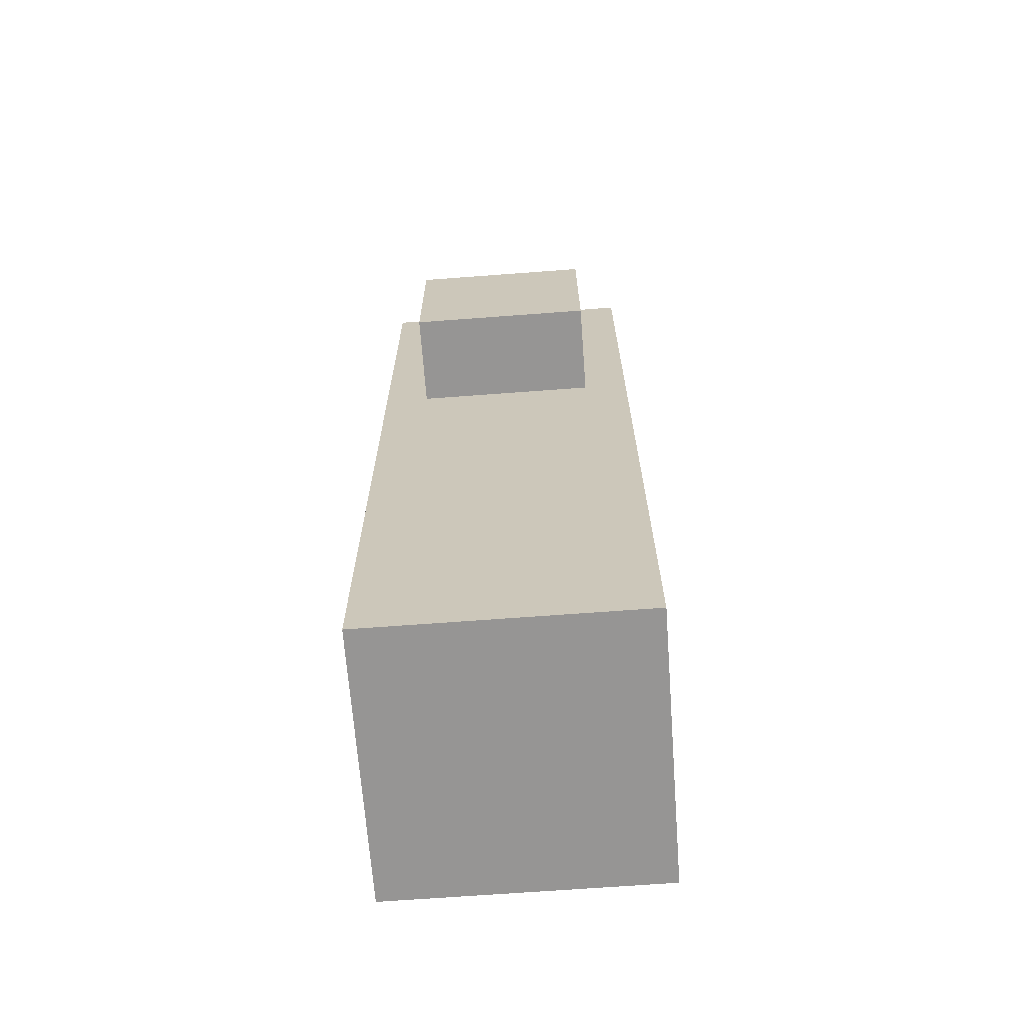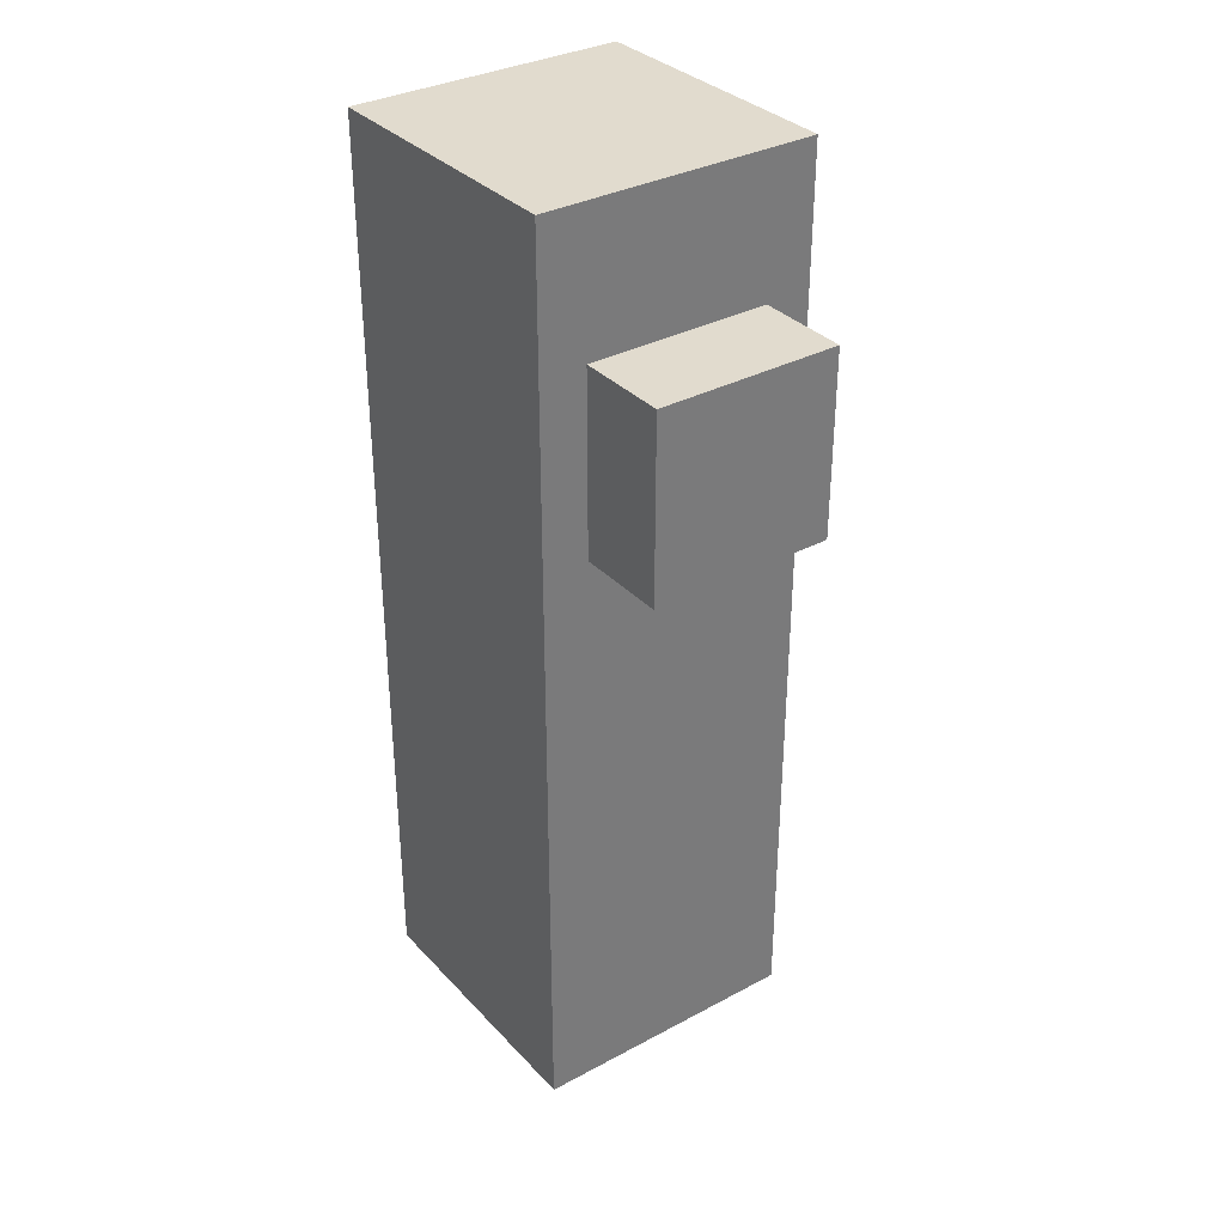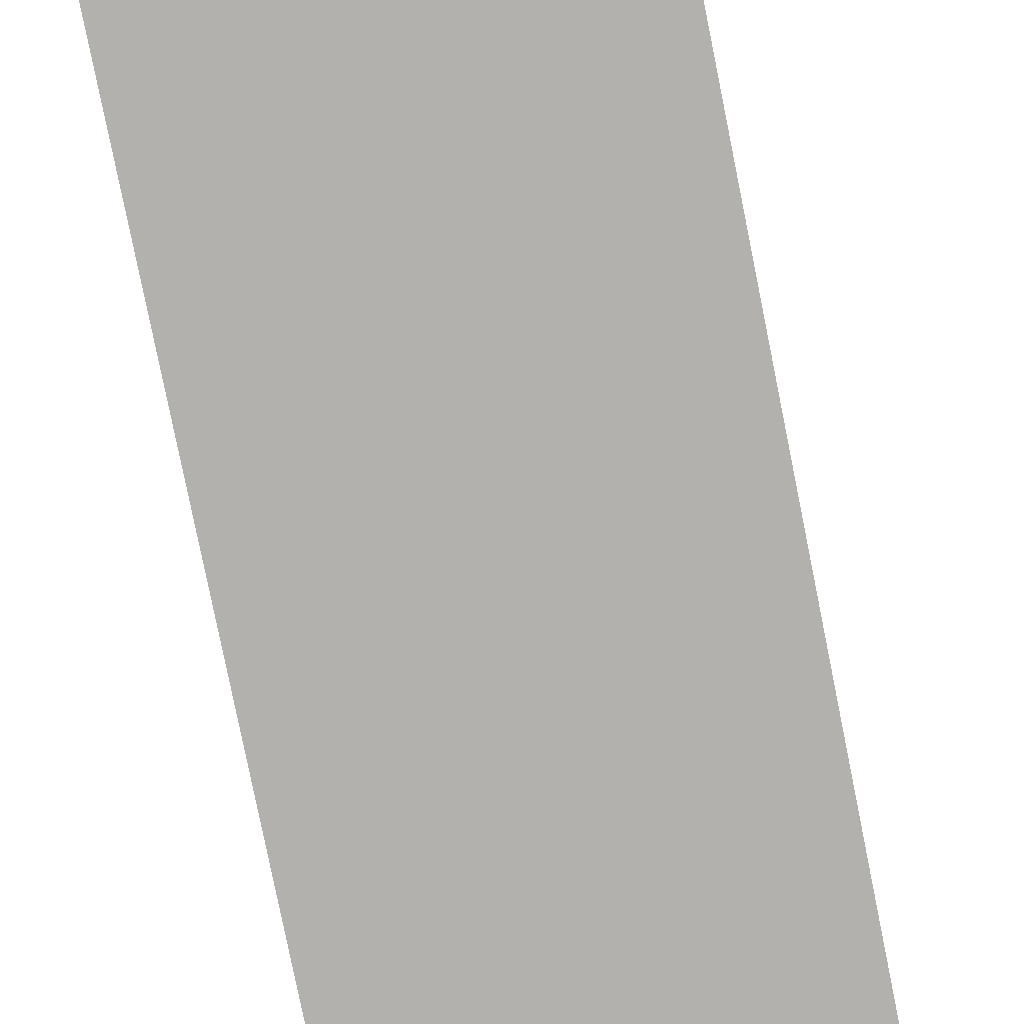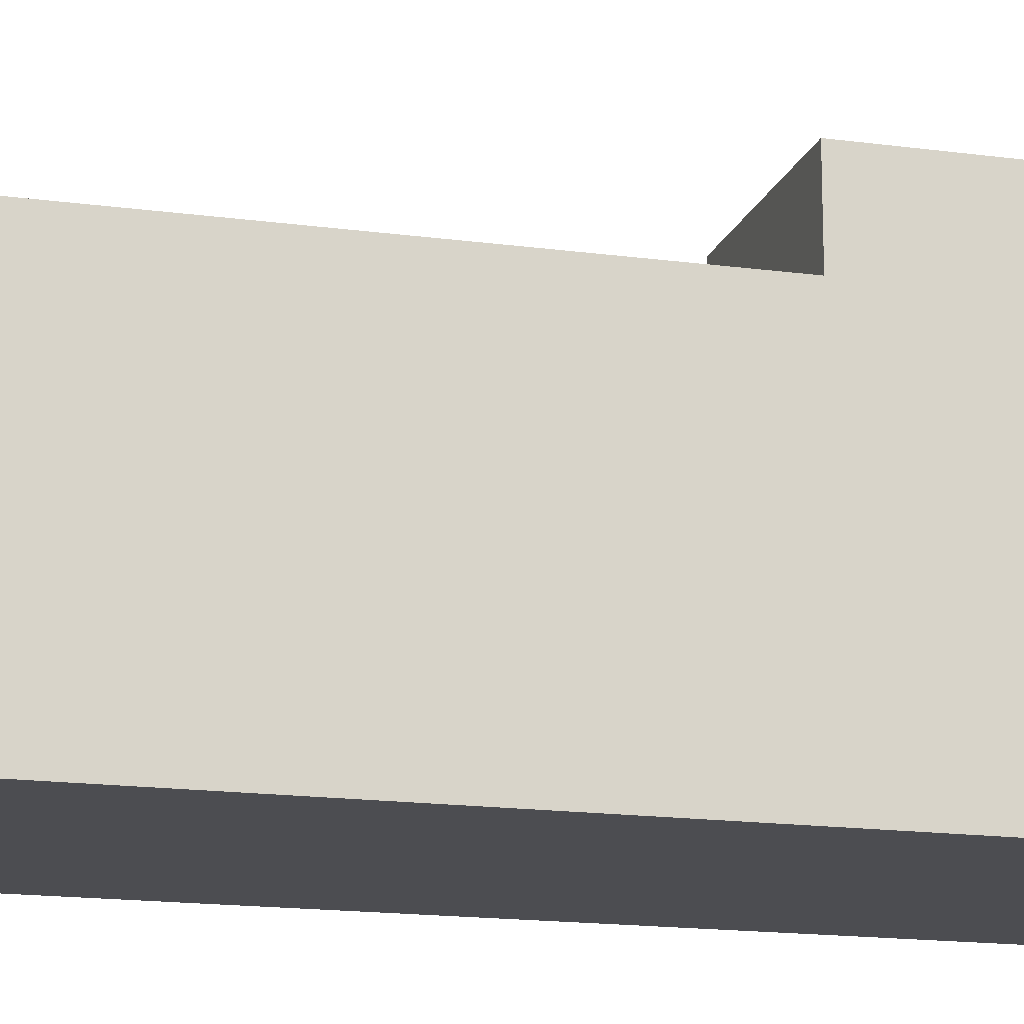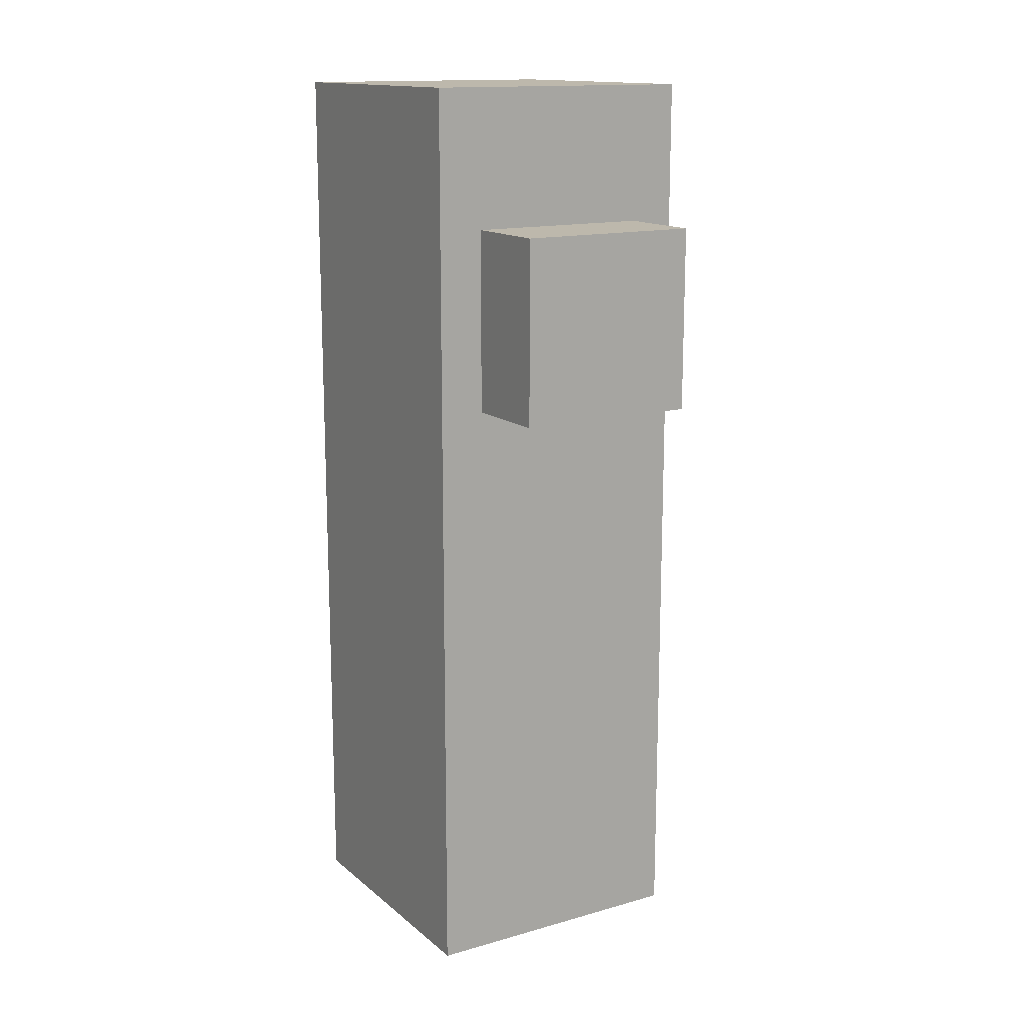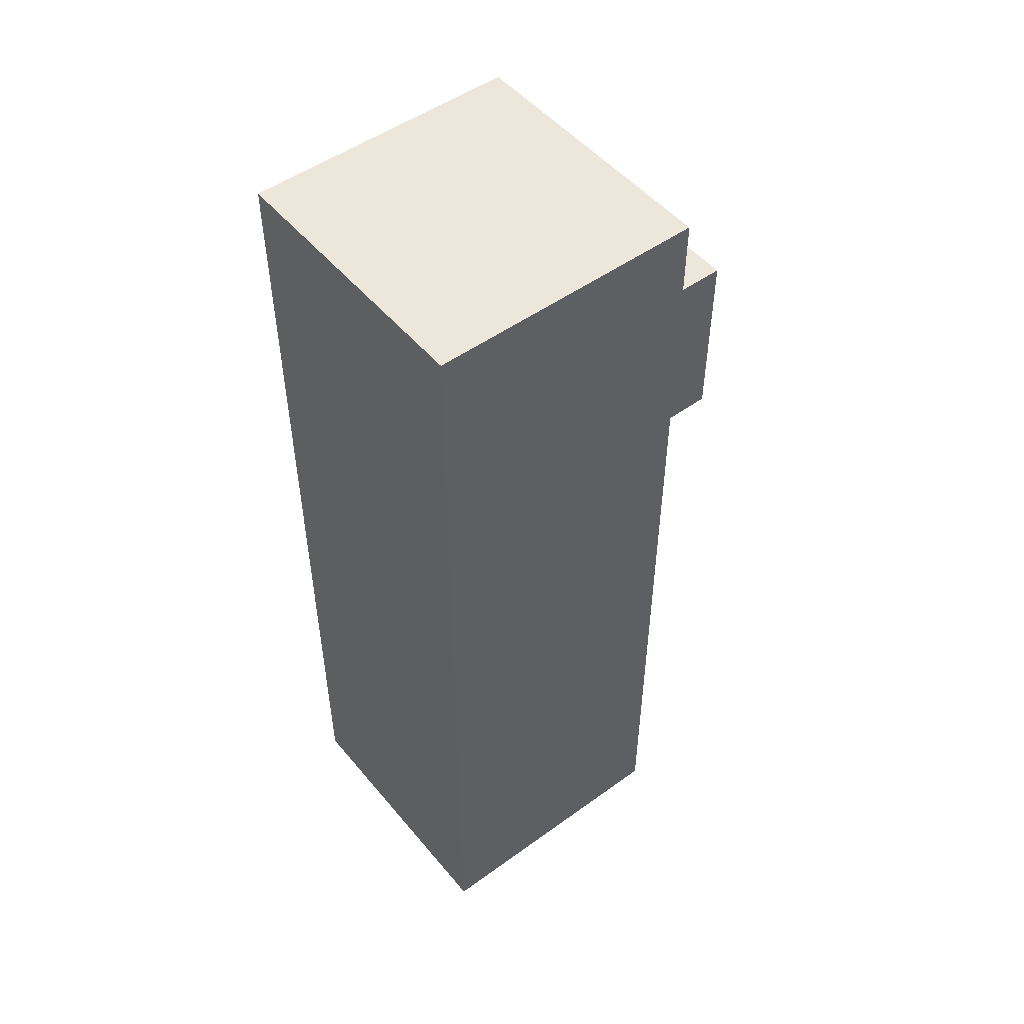
<metadata>
{"format":"obj","ext":"obj","renderer":"f3d","projection":"perspective","resolution":1024,"background":"white","views":[{"elev":-67.6,"azim":-175.7,"up":"+Z"},{"elev":33.8,"azim":144.0,"up":"+Z"},{"elev":-79.2,"azim":11.4,"up":"+Y"},{"elev":-16.2,"azim":-105.7,"up":"+Y"},{"elev":14.7,"azim":148.7,"up":"+Z"},{"elev":50.5,"azim":51.7,"up":"+Z"}]}
</metadata>
<code>
v -3 0 25
v -3 0 24
v -3 0 23
v -3 0 7
v -3 0 6
v -3 0 5
v -3 6 25
v -3 6 24
v -3 6 23
v -3 6 7
v -3 6 6
v -3 6 5
v -2 6 22
v -2 6 18
v -2 7 22
v -2 7 18
v -2 8 22
v -2 8 18
v 2 6 22
v 2 6 18
v 2 7 22
v 2 7 18
v 2 8 22
v 2 8 18
v 3 0 25
v 3 0 24
v 3 0 23
v 3 0 7
v 3 0 6
v 3 0 5
v 3 6 25
v 3 6 24
v 3 6 23
v 3 6 7
v 3 6 6
v 3 6 5
v -3 0 25
v -3 6 25
v -2 1 25
v -2 5 25
v -1 2 25
v -1 4 25
v 1 2 25
v 1 4 25
v 2 1 25
v 2 5 25
v 3 0 25
v 3 6 25
v -2 6 22
v -2 7 22
v -2 8 22
v 2 6 22
v 2 7 22
v 2 8 22
v -2 6 18
v -2 7 18
v -2 8 18
v 2 6 18
v 2 7 18
v 2 8 18
v -3 0 5
v -3 6 5
v -2 1 5
v -2 5 5
v -1 2 5
v -1 4 5
v 1 2 5
v 1 4 5
v 2 1 5
v 2 5 5
v 3 0 5
v 3 6 5
v -3 0 25
v 3 0 25
v -3 0 24
v 3 0 24
v -3 0 23
v 3 0 23
v -3 0 7
v 3 0 7
v -3 0 6
v 3 0 6
v -3 0 5
v 3 0 5
v -3 6 25
v 3 6 25
v -3 6 24
v 3 6 24
v -3 6 23
v 3 6 23
v -2 6 22
v 2 6 22
v -2 6 18
v 2 6 18
v -3 6 7
v 3 6 7
v -3 6 6
v 3 6 6
v -3 6 5
v 3 6 5
v -2 8 22
v 2 8 22
v -1 8 21
v 1 8 21
v -1 8 19
v 1 8 19
v -2 8 18
v 2 8 18
f 7 2 1
f 8 3 2
f 8 2 7
f 9 4 3
f 9 3 8
f 10 5 4
f 10 4 9
f 11 6 5
f 11 5 10
f 12 6 11
f 15 14 13
f 16 14 15
f 17 16 15
f 18 16 17
f 19 20 21
f 21 20 22
f 21 22 23
f 23 22 24
f 25 26 31
f 26 27 32
f 31 26 32
f 27 28 33
f 32 27 33
f 28 29 34
f 33 28 34
f 29 30 35
f 34 29 35
f 35 30 36
f 39 38 37
f 40 38 39
f 41 40 39
f 42 40 41
f 43 41 39
f 43 42 41
f 44 40 42
f 44 42 43
f 45 39 37
f 45 43 39
f 45 44 43
f 46 40 44
f 46 44 45
f 46 38 40
f 47 45 37
f 47 46 45
f 48 38 46
f 48 46 47
f 52 50 49
f 53 51 50
f 53 50 52
f 54 51 53
f 55 56 58
f 56 57 59
f 58 56 59
f 59 57 60
f 61 62 63
f 63 62 64
f 63 64 65
f 65 64 66
f 63 65 67
f 65 66 67
f 66 64 68
f 67 66 68
f 61 63 69
f 63 67 69
f 67 68 69
f 68 64 70
f 69 68 70
f 64 62 70
f 61 69 71
f 69 70 71
f 70 62 72
f 71 70 72
f 75 74 73
f 76 74 75
f 77 76 75
f 78 76 77
f 79 78 77
f 80 78 79
f 81 80 79
f 82 80 81
f 83 82 81
f 84 82 83
f 85 86 87
f 87 86 88
f 87 88 89
f 89 88 90
f 89 90 91
f 91 90 92
f 89 91 93
f 92 90 94
f 89 93 95
f 93 94 95
f 94 90 96
f 95 94 96
f 95 96 97
f 97 96 98
f 97 98 99
f 99 98 100
f 101 102 103
f 103 102 104
f 101 103 105
f 103 104 105
f 104 102 106
f 105 104 106
f 101 105 107
f 105 106 107
f 106 102 108
f 107 106 108

</code>
